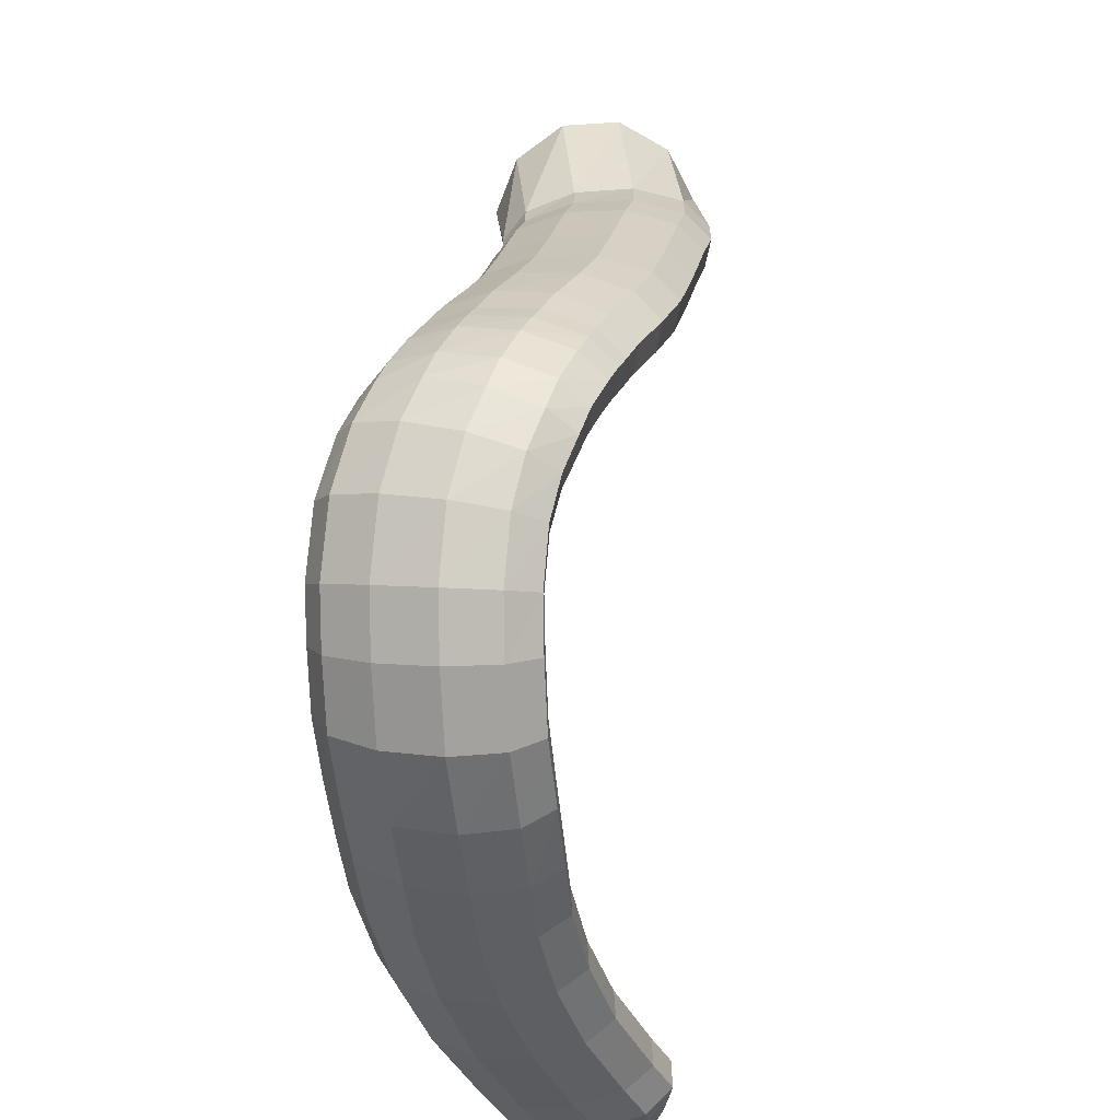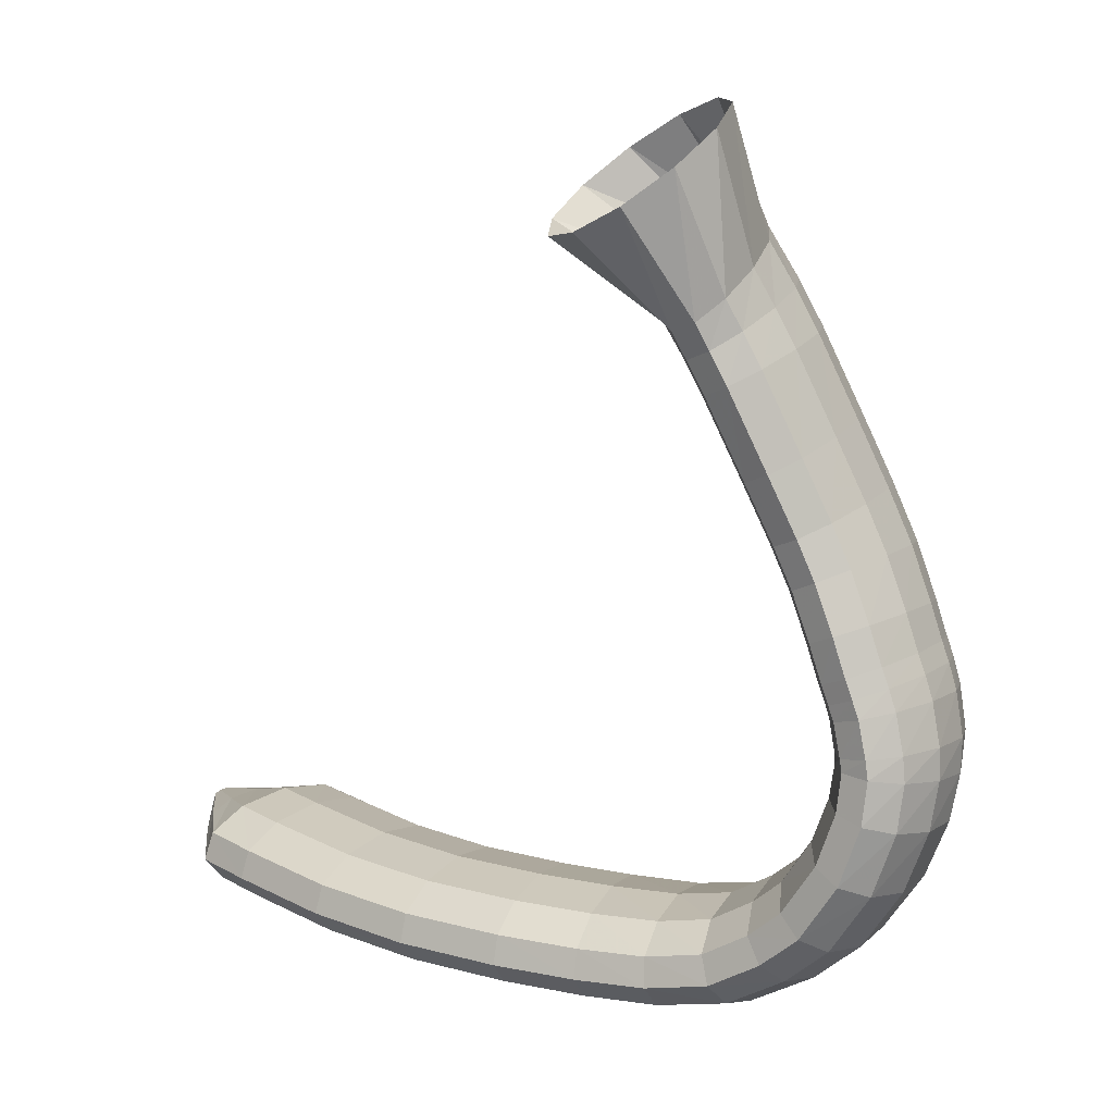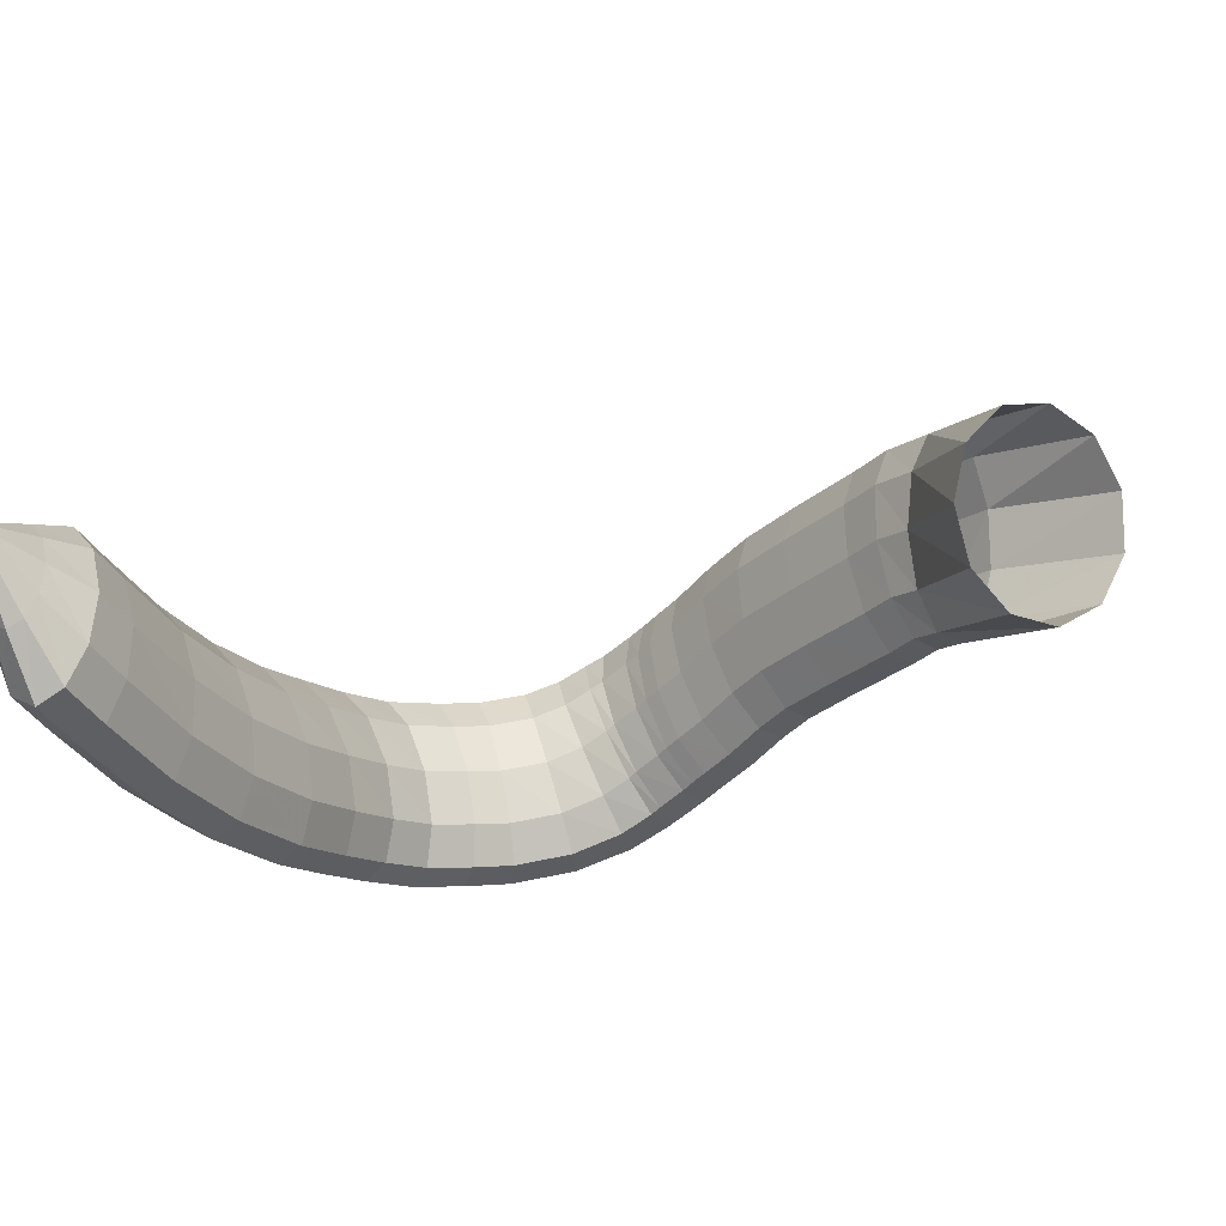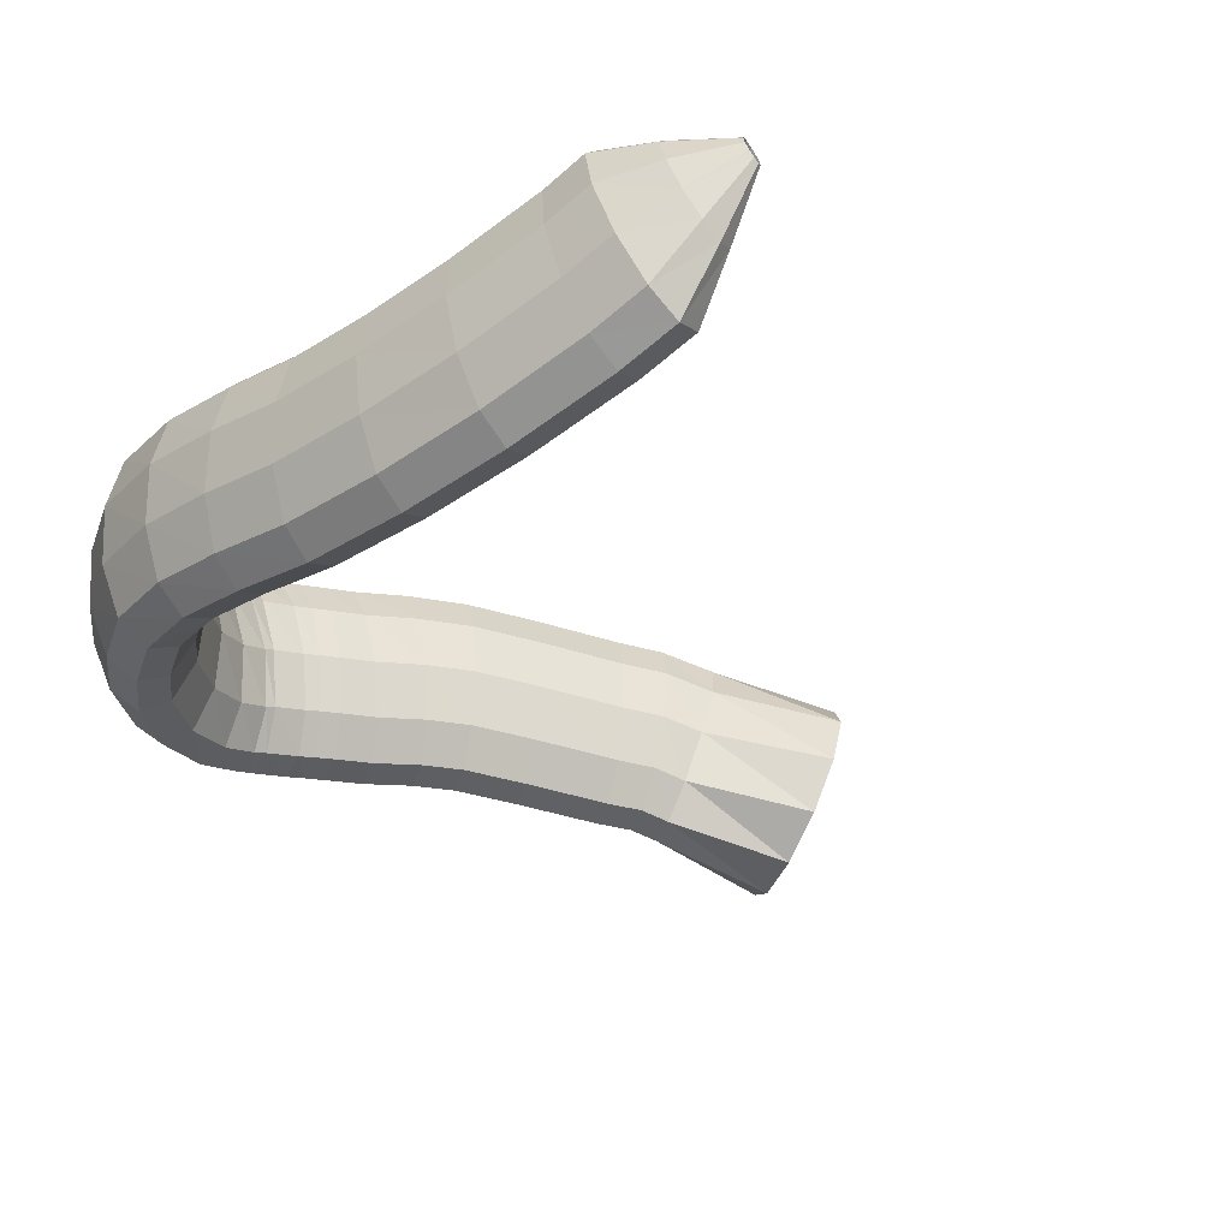
<metadata>
{"format":"obj","ext":"obj","renderer":"f3d","projection":"perspective","resolution":1024,"background":"white","views":[{"elev":-37.0,"azim":106.7,"up":"+Z"},{"elev":28.2,"azim":33.6,"up":"+Z"},{"elev":-25.6,"azim":-68.7,"up":"+Y"},{"elev":-42.0,"azim":-144.4,"up":"+Y"}]}
</metadata>
<code>
g tube1
v 139.1 170 101.7
v 139 169.6 101.7
v 138.9 169.3 101.6
v 138.9 169.2 101.4
v 138.9 169.4 101.2
v 139 169.7 101
v 139.1 170.1 100.9
v 139.2 170.4 100.9
v 139.2 170.6 101.1
v 139.2 170.6 101.3
v 139.2 170.4 101.5
v 139.1 170 101.7
v 141.6 169.6 102.7
v 141.2 168 102.8
v 140.9 166.9 102.4
v 140.8 166.5 101.7
v 140.9 167 100.8
v 141.3 168.2 100
v 141.7 169.8 99.67
v 142.1 171.2 99.82
v 142.3 172.1 100.4
v 142.2 172 101.3
v 142 171.1 102.1
v 141.6 169.6 102.7
v 143.9 169.2 103.9
v 143.3 166.5 104
v 142.9 164.5 103.3
v 142.9 163.9 102
v 143.2 164.7 100.6
v 143.8 166.8 99.35
v 144.4 169.5 98.81
v 144.9 171.9 99.1
v 145.2 173.3 100.1
v 145 173.2 101.6
v 144.6 171.7 103
v 143.9 169.2 103.9
v 146.3 168.7 104.1
v 146 166 104.3
v 145.7 164 103.6
v 145.7 163.3 102.3
v 145.9 164.2 100.8
v 146.3 166.3 99.6
v 146.8 169.1 99.05
v 147.1 171.5 99.32
v 147.2 172.9 100.3
v 147.1 172.8 101.8
v 146.8 171.2 103.2
v 146.3 168.7 104.1
v 151.2 168.1 104.4
v 151 165.4 104.6
v 150.9 163.4 103.9
v 151 162.7 102.6
v 151.1 163.6 101.1
v 151.3 165.8 99.89
v 151.5 168.5 99.32
v 151.6 171 99.59
v 151.7 172.4 100.6
v 151.6 172.3 102.1
v 151.4 170.7 103.5
v 151.2 168.1 104.4
v 155.8 168.1 104.7
v 155.9 165.4 104.9
v 156 163.4 104.3
v 156.2 162.7 103
v 156.3 163.6 101.5
v 156.2 165.8 100.3
v 156.2 168.5 99.67
v 156 171 99.93
v 155.8 172.4 100.9
v 155.7 172.3 102.4
v 155.7 170.7 103.8
v 155.8 168.1 104.7
v 160.3 168.6 105.2
v 160.7 165.9 105.3
v 161 163.9 104.7
v 161.3 163.3 103.4
v 161.2 164.1 101.9
v 161 166.3 100.7
v 160.6 169 100.1
v 160.2 171.4 100.3
v 159.9 172.8 101.3
v 159.8 172.7 102.8
v 160 171.2 104.2
v 160.3 168.6 105.2
v 163.9 169.4 105.4
v 164.5 166.8 105.6
v 165 164.8 105
v 165.2 164.1 103.7
v 165.2 165 102.2
v 164.9 167.1 101
v 164.3 169.8 100.3
v 163.8 172.2 100.5
v 163.4 173.6 101.5
v 163.3 173.5 103
v 163.5 171.9 104.4
v 163.9 169.4 105.4
v 167.2 170.1 105.8
v 167.7 167.5 106
v 168.2 165.5 105.4
v 168.6 164.8 104.2
v 168.8 165.7 102.7
v 168.6 167.9 101.5
v 168.2 170.6 100.8
v 167.7 173 101
v 167.2 174.4 102
v 166.9 174.2 103.4
v 166.9 172.7 104.8
v 167.2 170.1 105.8
v 169.8 170.7 106.6
v 170.3 168 106.9
v 170.9 166 106.3
v 171.6 165.4 105.2
v 172.1 166.4 103.9
v 172.3 168.6 102.7
v 172 171.3 102
v 171.4 173.7 102.2
v 170.7 175 103
v 170.1 174.9 104.3
v 169.7 173.2 105.6
v 169.8 170.7 106.6
v 171.7 171.2 108
v 172.1 168.5 108.3
v 173 166.6 107.9
v 174 166 107
v 174.7 167 105.8
v 175.1 169.2 104.8
v 174.9 172 104.2
v 174.2 174.4 104.2
v 173.3 175.7 104.9
v 172.4 175.4 106
v 171.8 173.8 107.2
v 171.7 171.2 108
v 172.9 171.5 109.3
v 173.4 168.8 109.7
v 174.4 166.9 109.5
v 175.6 166.5 108.8
v 176.6 167.5 107.9
v 177.1 169.8 107
v 176.9 172.6 106.4
v 176.1 174.9 106.3
v 175 176.1 106.8
v 173.8 175.8 107.6
v 173 174.1 108.6
v 172.9 171.5 109.3
v 173.9 172 111.4
v 174.5 169.4 112
v 175.7 167.6 112.1
v 177 167.2 111.7
v 178.1 168.3 111
v 178.6 170.6 110.1
v 178.4 173.3 109.4
v 177.5 175.6 109
v 176.2 176.7 109.2
v 174.9 176.4 109.7
v 174 174.6 110.6
v 173.9 172 111.4
v 174.2 172.7 113.2
v 174.9 170.2 114
v 176.1 168.5 114.6
v 177.5 168.2 114.5
v 178.7 169.3 114
v 179.2 171.6 113.1
v 179 174.2 112.1
v 178 176.4 111.3
v 176.7 177.4 111.1
v 175.3 177 111.4
v 174.4 175.2 112.2
v 174.2 172.7 113.2
v 174.2 173.3 114.5
v 174.7 170.8 115.5
v 175.9 169.2 116.2
v 177.3 169 116.5
v 178.5 170.2 116.1
v 179.1 172.4 115.3
v 179 175 114.2
v 178.1 177.2 113.3
v 176.7 178.1 112.8
v 175.4 177.7 112.9
v 174.4 175.9 113.5
v 174.2 173.3 114.5
v 174.1 173.6 114.9
v 174.6 171 115.9
v 175.6 169.4 116.8
v 177 169.2 117.3
v 178.2 170.5 117.2
v 178.8 172.8 116.7
v 178.7 175.5 115.8
v 177.9 177.6 114.8
v 176.7 178.6 114.1
v 175.3 178.1 113.9
v 174.4 176.2 114.2
v 174.1 173.6 114.9
v 173.5 174 116.3
v 174 171.5 117.3
v 175 169.9 118.2
v 176.3 169.7 118.8
v 177.4 171 119
v 178.1 173.4 118.5
v 178 176.1 117.7
v 177.2 178.2 116.7
v 176 179.2 115.9
v 174.7 178.6 115.5
v 173.8 176.7 115.7
v 173.5 174 116.3
v 173.2 174.2 117
v 173.6 171.7 117.9
v 174.6 170.1 118.8
v 175.8 169.9 119.6
v 176.9 171.2 119.9
v 177.5 173.6 119.6
v 177.4 176.4 118.9
v 176.6 178.5 117.9
v 175.5 179.4 117
v 174.3 178.8 116.5
v 173.4 176.9 116.5
v 173.2 174.2 117
v 172.7 174.4 117.8
v 173.1 171.9 118.7
v 174.1 170.3 119.7
v 175.3 170.1 120.4
v 176.4 171.4 120.7
v 177 173.8 120.4
v 176.9 176.6 119.7
v 176.1 178.7 118.8
v 175 179.6 117.9
v 173.8 179 117.3
v 172.9 177.1 117.3
v 172.7 174.4 117.8
v 171.8 174.8 119.3
v 172.2 172.2 120.2
v 173.2 170.6 121.2
v 174.4 170.5 122
v 175.5 171.8 122.3
v 176.1 174.2 122
v 176 176.9 121.3
v 175.3 179.1 120.2
v 174.2 180 119.3
v 173 179.4 118.7
v 172.1 177.4 118.7
v 171.8 174.8 119.3
v 170.5 175.4 121.4
v 171 172.8 122.2
v 171.9 171.2 123.2
v 173.1 171.1 124
v 174.1 172.4 124.4
v 174.7 174.8 124.2
v 174.6 177.6 123.5
v 173.8 179.7 122.5
v 172.7 180.7 121.6
v 171.6 180 121
v 170.7 178.1 120.9
v 170.5 175.4 121.4
v 169.1 175.7 123.5
v 169.7 173.2 124.1
v 170.8 171.5 124.9
v 172 171.4 125.7
v 172.9 172.7 126.2
v 173.3 175.2 126.2
v 173.1 177.9 125.8
v 172.2 180.1 125
v 171 181.1 124.2
v 169.9 180.5 123.5
v 169.2 178.5 123.2
v 169.1 175.7 123.5
v 167.3 175.9 126.3
v 168 173.3 126.8
v 169.1 171.6 127.6
v 170.4 171.5 128.3
v 171.3 172.8 128.9
v 171.6 175.3 129
v 171.3 178.1 128.7
v 170.3 180.3 128
v 169.1 181.2 127.2
v 168 180.6 126.6
v 167.3 178.6 126.2
v 167.3 175.9 126.3
v 165.1 176 129.9
v 165.8 173.4 130.4
v 166.9 171.7 131.2
v 168.1 171.6 131.9
v 169.1 172.9 132.5
v 169.4 175.4 132.6
v 169 178.2 132.3
v 168.1 180.4 131.7
v 166.8 181.3 130.9
v 165.7 180.7 130.2
v 165.1 178.7 129.8
v 165.1 176 129.9
v 163.9 176 131.6
v 164.7 173.4 131.9
v 165.9 171.8 132.6
v 167.2 171.6 133.4
v 168 173 134
v 168.2 175.5 134.3
v 167.7 178.2 134.2
v 166.7 180.4 133.7
v 165.4 181.4 132.9
v 164.3 180.7 132.2
v 163.8 178.7 131.7
v 163.9 176 131.6
v 162.9 175.7 133.3
v 164 173.2 133.4
v 165.3 171.6 133.8
v 166.5 171.4 134.6
v 167.2 172.8 135.4
v 167.2 175.2 136
v 166.5 177.9 136.3
v 165.2 180 136
v 163.9 180.9 135.4
v 162.9 180.3 134.5
v 162.5 178.4 133.8
v 162.9 175.7 133.3
v 157.6 173.8 136.8
v 159 171.3 137
v 161.2 169.9 138.1
v 163.5 170.1 139.7
v 165.2 171.6 141.3
v 165.7 174.2 142.4
v 164.9 176.9 142.7
v 163.1 178.9 142
v 160.7 179.5 140.6
v 158.6 178.6 138.9
v 157.5 176.5 137.5
v 157.6 173.8 136.8
f 1 2 14
f 14 13 1
f 2 3 15
f 15 14 2
f 3 4 16
f 16 15 3
f 4 5 17
f 17 16 4
f 5 6 18
f 18 17 5
f 6 7 19
f 19 18 6
f 7 8 20
f 20 19 7
f 8 9 21
f 21 20 8
f 9 10 22
f 22 21 9
f 10 11 23
f 23 22 10
f 11 12 24
f 24 23 11
f 13 14 26
f 26 25 13
f 14 15 27
f 27 26 14
f 15 16 28
f 28 27 15
f 16 17 29
f 29 28 16
f 17 18 30
f 30 29 17
f 18 19 31
f 31 30 18
f 19 20 32
f 32 31 19
f 20 21 33
f 33 32 20
f 21 22 34
f 34 33 21
f 22 23 35
f 35 34 22
f 23 24 36
f 36 35 23
f 25 26 38
f 38 37 25
f 26 27 39
f 39 38 26
f 27 28 40
f 40 39 27
f 28 29 41
f 41 40 28
f 29 30 42
f 42 41 29
f 30 31 43
f 43 42 30
f 31 32 44
f 44 43 31
f 32 33 45
f 45 44 32
f 33 34 46
f 46 45 33
f 34 35 47
f 47 46 34
f 35 36 48
f 48 47 35
f 37 38 50
f 50 49 37
f 38 39 51
f 51 50 38
f 39 40 52
f 52 51 39
f 40 41 53
f 53 52 40
f 41 42 54
f 54 53 41
f 42 43 55
f 55 54 42
f 43 44 56
f 56 55 43
f 44 45 57
f 57 56 44
f 45 46 58
f 58 57 45
f 46 47 59
f 59 58 46
f 47 48 60
f 60 59 47
f 49 50 62
f 62 61 49
f 50 51 63
f 63 62 50
f 51 52 64
f 64 63 51
f 52 53 65
f 65 64 52
f 53 54 66
f 66 65 53
f 54 55 67
f 67 66 54
f 55 56 68
f 68 67 55
f 56 57 69
f 69 68 56
f 57 58 70
f 70 69 57
f 58 59 71
f 71 70 58
f 59 60 72
f 72 71 59
f 61 62 74
f 74 73 61
f 62 63 75
f 75 74 62
f 63 64 76
f 76 75 63
f 64 65 77
f 77 76 64
f 65 66 78
f 78 77 65
f 66 67 79
f 79 78 66
f 67 68 80
f 80 79 67
f 68 69 81
f 81 80 68
f 69 70 82
f 82 81 69
f 70 71 83
f 83 82 70
f 71 72 84
f 84 83 71
f 73 74 86
f 86 85 73
f 74 75 87
f 87 86 74
f 75 76 88
f 88 87 75
f 76 77 89
f 89 88 76
f 77 78 90
f 90 89 77
f 78 79 91
f 91 90 78
f 79 80 92
f 92 91 79
f 80 81 93
f 93 92 80
f 81 82 94
f 94 93 81
f 82 83 95
f 95 94 82
f 83 84 96
f 96 95 83
f 85 86 98
f 98 97 85
f 86 87 99
f 99 98 86
f 87 88 100
f 100 99 87
f 88 89 101
f 101 100 88
f 89 90 102
f 102 101 89
f 90 91 103
f 103 102 90
f 91 92 104
f 104 103 91
f 92 93 105
f 105 104 92
f 93 94 106
f 106 105 93
f 94 95 107
f 107 106 94
f 95 96 108
f 108 107 95
f 97 98 110
f 110 109 97
f 98 99 111
f 111 110 98
f 99 100 112
f 112 111 99
f 100 101 113
f 113 112 100
f 101 102 114
f 114 113 101
f 102 103 115
f 115 114 102
f 103 104 116
f 116 115 103
f 104 105 117
f 117 116 104
f 105 106 118
f 118 117 105
f 106 107 119
f 119 118 106
f 107 108 120
f 120 119 107
f 109 110 122
f 122 121 109
f 110 111 123
f 123 122 110
f 111 112 124
f 124 123 111
f 112 113 125
f 125 124 112
f 113 114 126
f 126 125 113
f 114 115 127
f 127 126 114
f 115 116 128
f 128 127 115
f 116 117 129
f 129 128 116
f 117 118 130
f 130 129 117
f 118 119 131
f 131 130 118
f 119 120 132
f 132 131 119
f 121 122 134
f 134 133 121
f 122 123 135
f 135 134 122
f 123 124 136
f 136 135 123
f 124 125 137
f 137 136 124
f 125 126 138
f 138 137 125
f 126 127 139
f 139 138 126
f 127 128 140
f 140 139 127
f 128 129 141
f 141 140 128
f 129 130 142
f 142 141 129
f 130 131 143
f 143 142 130
f 131 132 144
f 144 143 131
f 133 134 146
f 146 145 133
f 134 135 147
f 147 146 134
f 135 136 148
f 148 147 135
f 136 137 149
f 149 148 136
f 137 138 150
f 150 149 137
f 138 139 151
f 151 150 138
f 139 140 152
f 152 151 139
f 140 141 153
f 153 152 140
f 141 142 154
f 154 153 141
f 142 143 155
f 155 154 142
f 143 144 156
f 156 155 143
f 145 146 158
f 158 157 145
f 146 147 159
f 159 158 146
f 147 148 160
f 160 159 147
f 148 149 161
f 161 160 148
f 149 150 162
f 162 161 149
f 150 151 163
f 163 162 150
f 151 152 164
f 164 163 151
f 152 153 165
f 165 164 152
f 153 154 166
f 166 165 153
f 154 155 167
f 167 166 154
f 155 156 168
f 168 167 155
f 157 158 170
f 170 169 157
f 158 159 171
f 171 170 158
f 159 160 172
f 172 171 159
f 160 161 173
f 173 172 160
f 161 162 174
f 174 173 161
f 162 163 175
f 175 174 162
f 163 164 176
f 176 175 163
f 164 165 177
f 177 176 164
f 165 166 178
f 178 177 165
f 166 167 179
f 179 178 166
f 167 168 180
f 180 179 167
f 169 170 182
f 182 181 169
f 170 171 183
f 183 182 170
f 171 172 184
f 184 183 171
f 172 173 185
f 185 184 172
f 173 174 186
f 186 185 173
f 174 175 187
f 187 186 174
f 175 176 188
f 188 187 175
f 176 177 189
f 189 188 176
f 177 178 190
f 190 189 177
f 178 179 191
f 191 190 178
f 179 180 192
f 192 191 179
f 181 182 194
f 194 193 181
f 182 183 195
f 195 194 182
f 183 184 196
f 196 195 183
f 184 185 197
f 197 196 184
f 185 186 198
f 198 197 185
f 186 187 199
f 199 198 186
f 187 188 200
f 200 199 187
f 188 189 201
f 201 200 188
f 189 190 202
f 202 201 189
f 190 191 203
f 203 202 190
f 191 192 204
f 204 203 191
f 193 194 206
f 206 205 193
f 194 195 207
f 207 206 194
f 195 196 208
f 208 207 195
f 196 197 209
f 209 208 196
f 197 198 210
f 210 209 197
f 198 199 211
f 211 210 198
f 199 200 212
f 212 211 199
f 200 201 213
f 213 212 200
f 201 202 214
f 214 213 201
f 202 203 215
f 215 214 202
f 203 204 216
f 216 215 203
f 205 206 218
f 218 217 205
f 206 207 219
f 219 218 206
f 207 208 220
f 220 219 207
f 208 209 221
f 221 220 208
f 209 210 222
f 222 221 209
f 210 211 223
f 223 222 210
f 211 212 224
f 224 223 211
f 212 213 225
f 225 224 212
f 213 214 226
f 226 225 213
f 214 215 227
f 227 226 214
f 215 216 228
f 228 227 215
f 217 218 230
f 230 229 217
f 218 219 231
f 231 230 218
f 219 220 232
f 232 231 219
f 220 221 233
f 233 232 220
f 221 222 234
f 234 233 221
f 222 223 235
f 235 234 222
f 223 224 236
f 236 235 223
f 224 225 237
f 237 236 224
f 225 226 238
f 238 237 225
f 226 227 239
f 239 238 226
f 227 228 240
f 240 239 227
f 229 230 242
f 242 241 229
f 230 231 243
f 243 242 230
f 231 232 244
f 244 243 231
f 232 233 245
f 245 244 232
f 233 234 246
f 246 245 233
f 234 235 247
f 247 246 234
f 235 236 248
f 248 247 235
f 236 237 249
f 249 248 236
f 237 238 250
f 250 249 237
f 238 239 251
f 251 250 238
f 239 240 252
f 252 251 239
f 241 242 254
f 254 253 241
f 242 243 255
f 255 254 242
f 243 244 256
f 256 255 243
f 244 245 257
f 257 256 244
f 245 246 258
f 258 257 245
f 246 247 259
f 259 258 246
f 247 248 260
f 260 259 247
f 248 249 261
f 261 260 248
f 249 250 262
f 262 261 249
f 250 251 263
f 263 262 250
f 251 252 264
f 264 263 251
f 253 254 266
f 266 265 253
f 254 255 267
f 267 266 254
f 255 256 268
f 268 267 255
f 256 257 269
f 269 268 256
f 257 258 270
f 270 269 257
f 258 259 271
f 271 270 258
f 259 260 272
f 272 271 259
f 260 261 273
f 273 272 260
f 261 262 274
f 274 273 261
f 262 263 275
f 275 274 262
f 263 264 276
f 276 275 263
f 265 266 278
f 278 277 265
f 266 267 279
f 279 278 266
f 267 268 280
f 280 279 267
f 268 269 281
f 281 280 268
f 269 270 282
f 282 281 269
f 270 271 283
f 283 282 270
f 271 272 284
f 284 283 271
f 272 273 285
f 285 284 272
f 273 274 286
f 286 285 273
f 274 275 287
f 287 286 274
f 275 276 288
f 288 287 275
f 277 278 290
f 290 289 277
f 278 279 291
f 291 290 278
f 279 280 292
f 292 291 279
f 280 281 293
f 293 292 280
f 281 282 294
f 294 293 281
f 282 283 295
f 295 294 282
f 283 284 296
f 296 295 283
f 284 285 297
f 297 296 284
f 285 286 298
f 298 297 285
f 286 287 299
f 299 298 286
f 287 288 300
f 300 299 287
f 289 290 302
f 302 301 289
f 290 291 303
f 303 302 290
f 291 292 304
f 304 303 291
f 292 293 305
f 305 304 292
f 293 294 306
f 306 305 293
f 294 295 307
f 307 306 294
f 295 296 308
f 308 307 295
f 296 297 309
f 309 308 296
f 297 298 310
f 310 309 297
f 298 299 311
f 311 310 298
f 299 300 312
f 312 311 299
f 301 302 314
f 314 313 301
f 302 303 315
f 315 314 302
f 303 304 316
f 316 315 303
f 304 305 317
f 317 316 304
f 305 306 318
f 318 317 305
f 306 307 319
f 319 318 306
f 307 308 320
f 320 319 307
f 308 309 321
f 321 320 308
f 309 310 322
f 322 321 309
f 310 311 323
f 323 322 310
f 311 312 324
f 324 323 311
g

</code>
